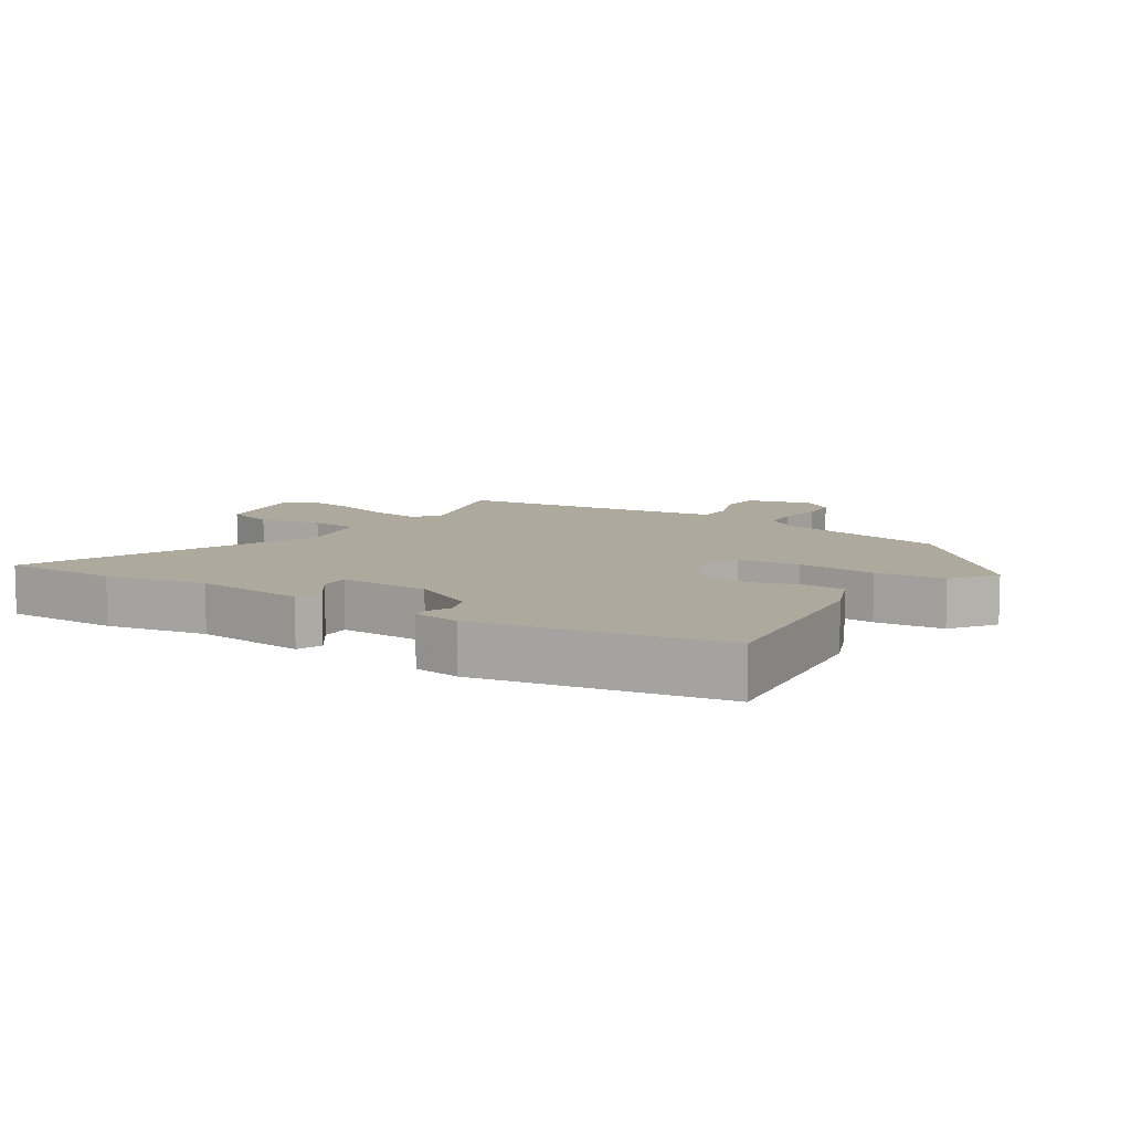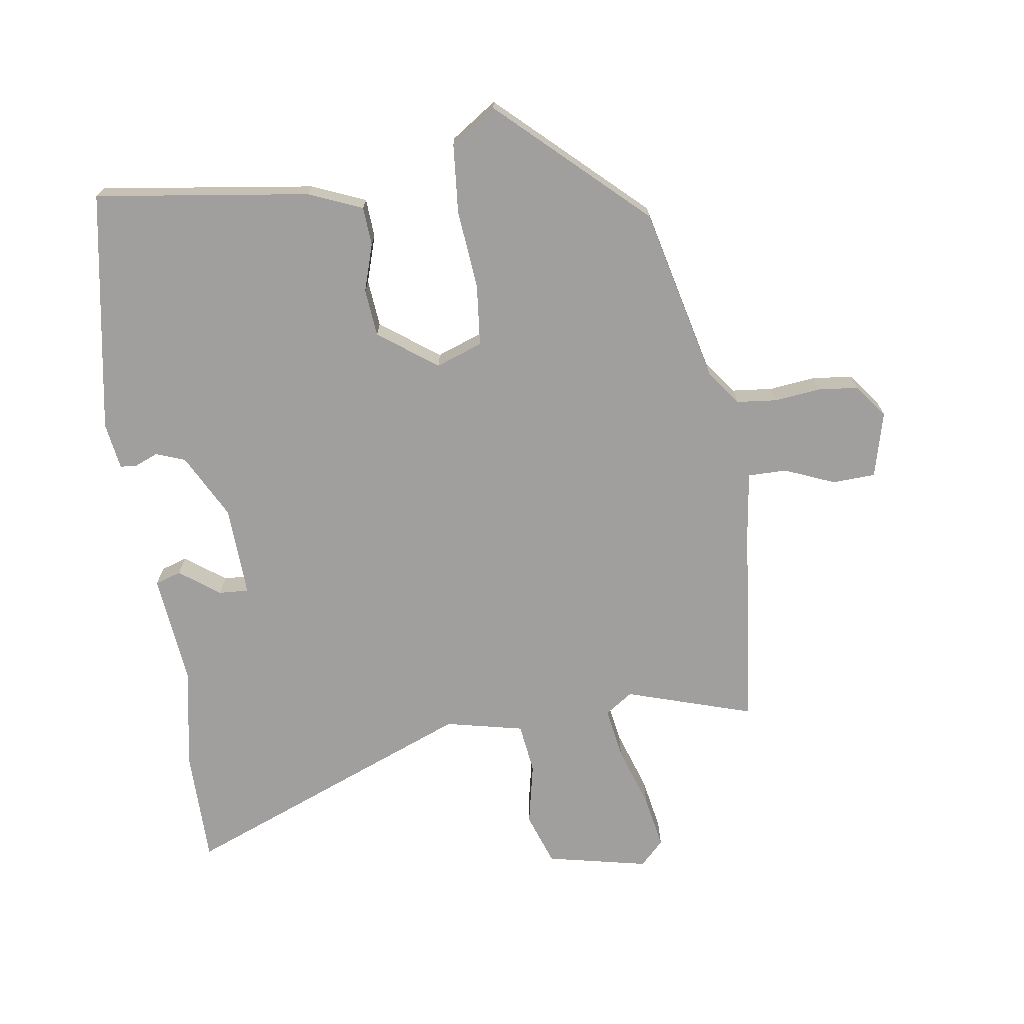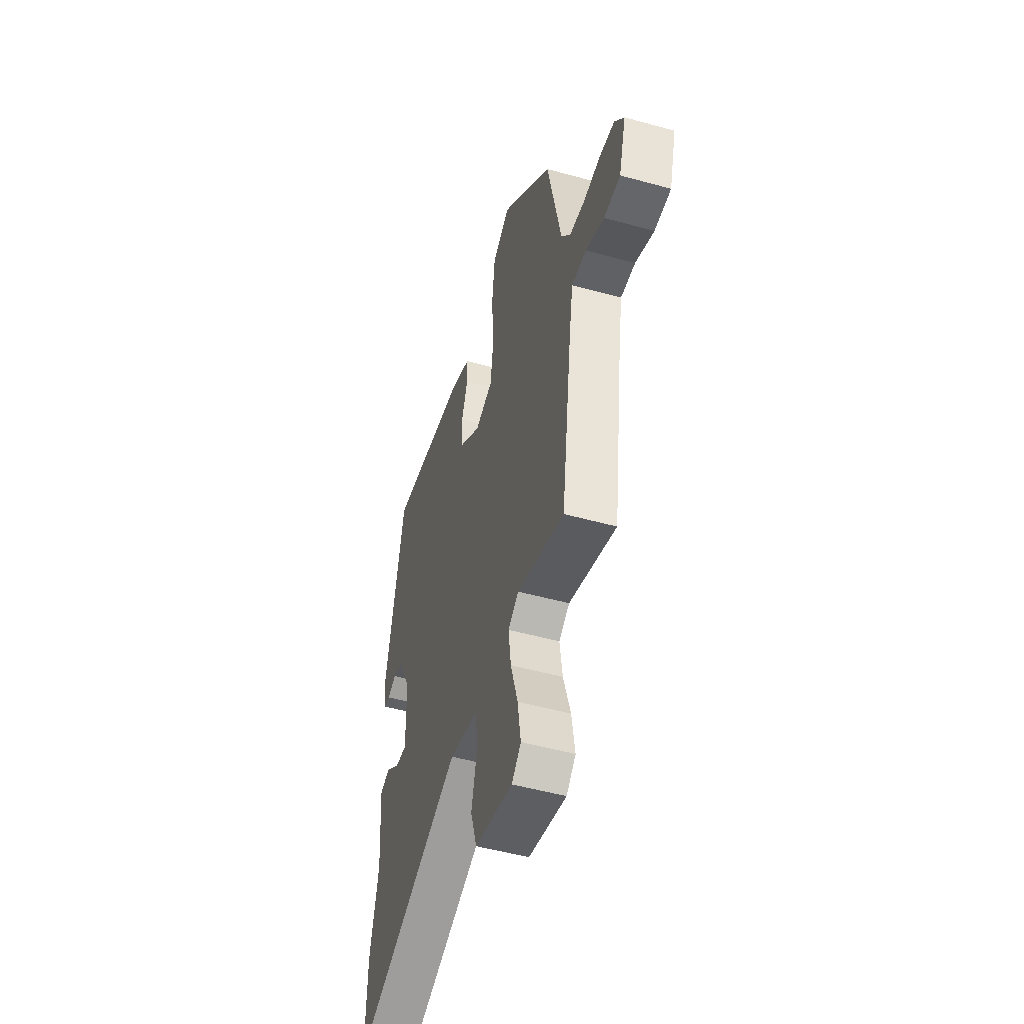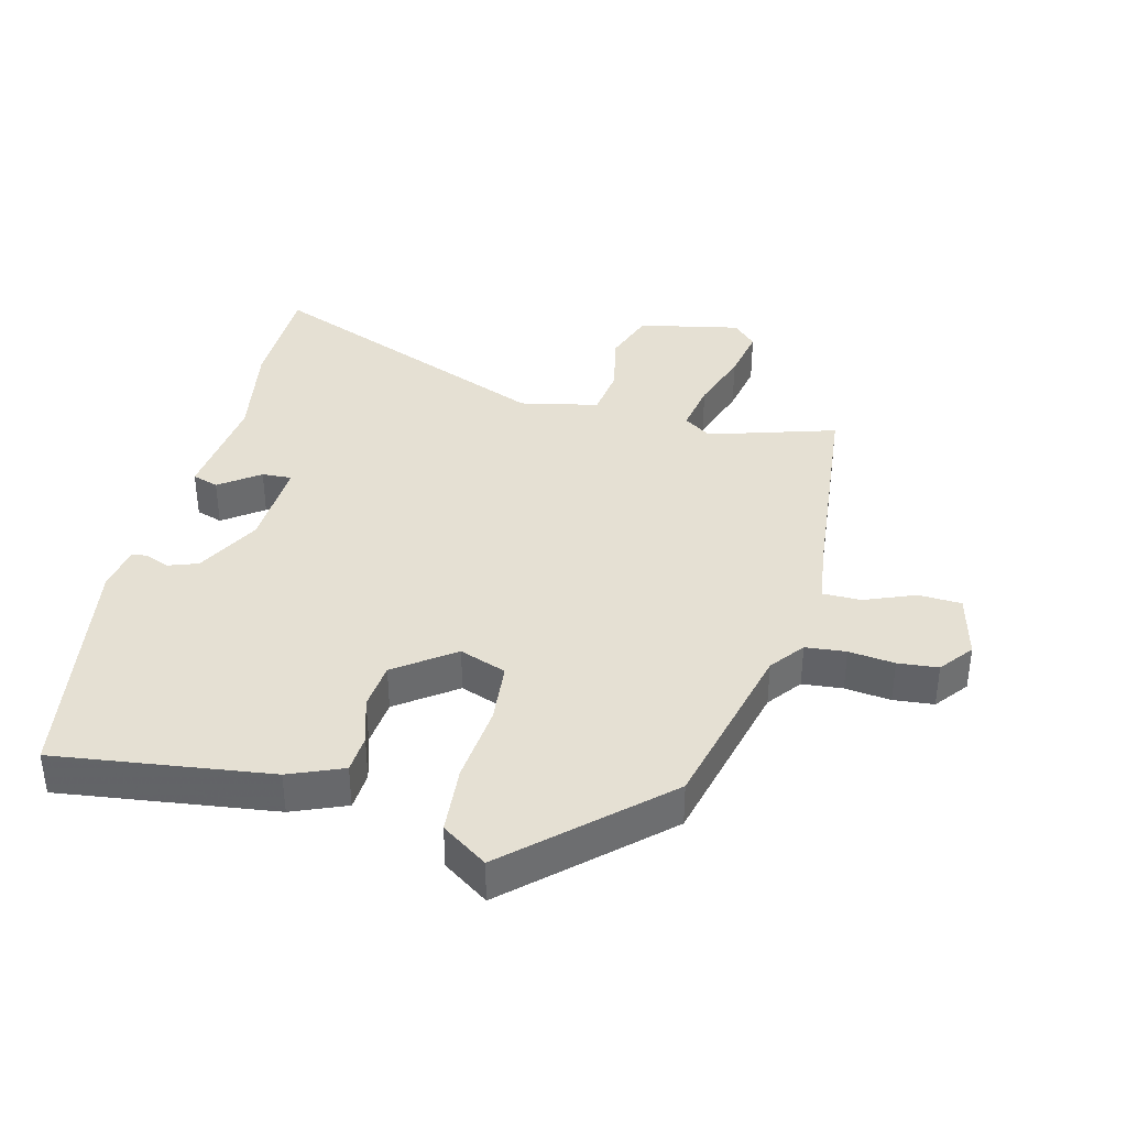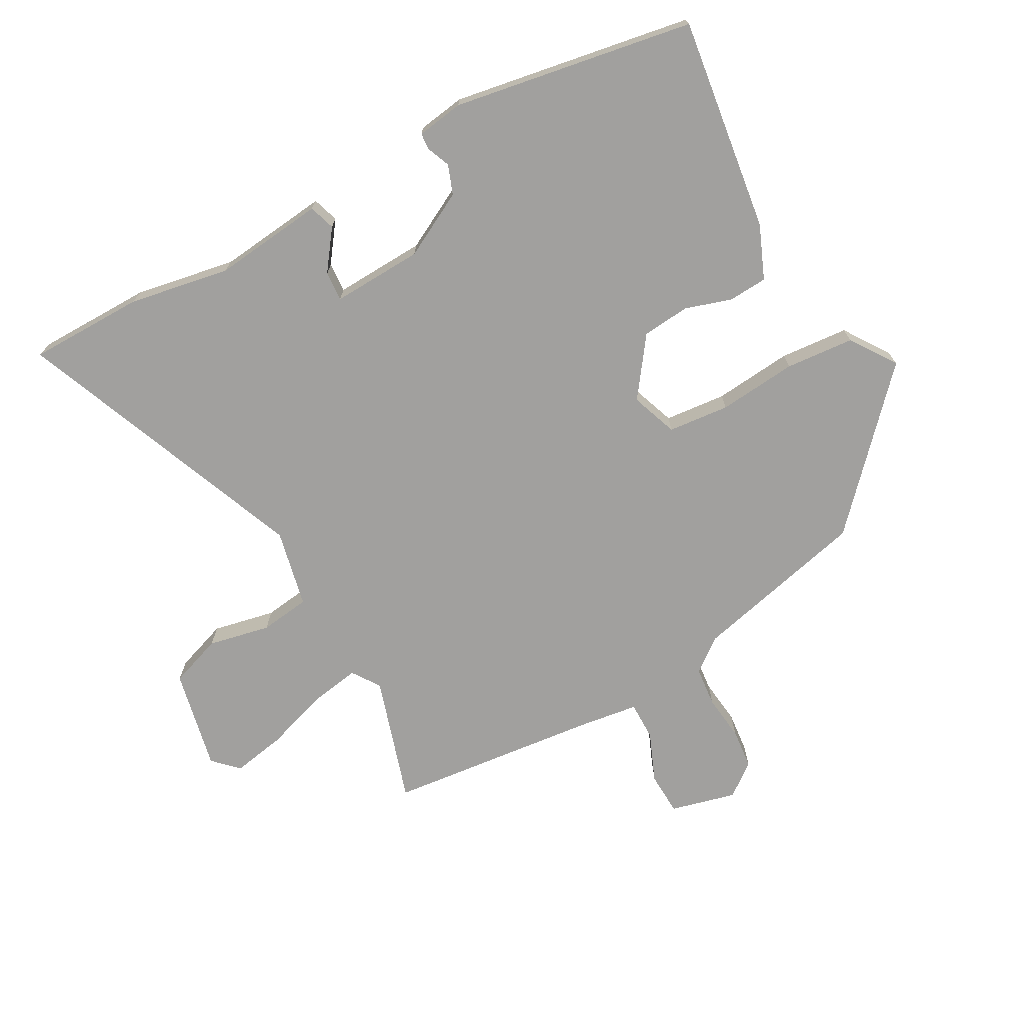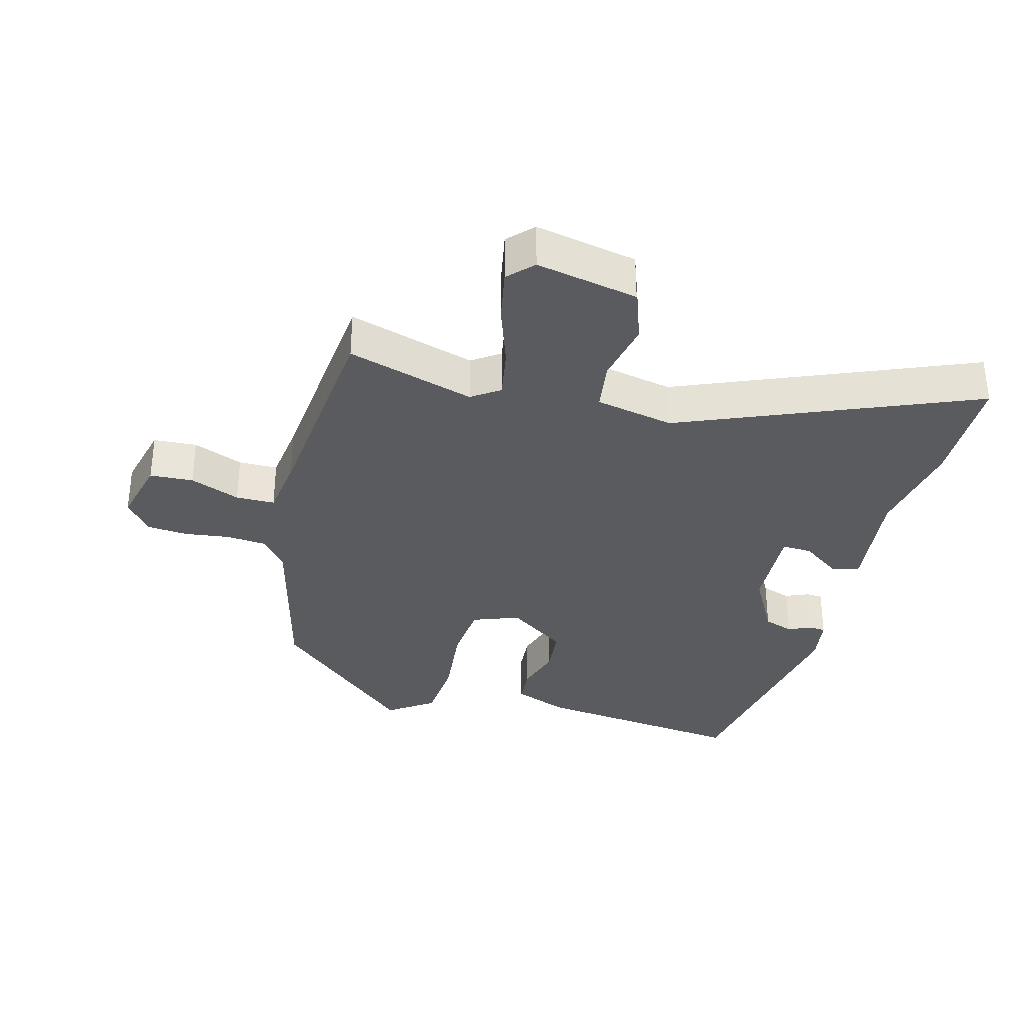
<metadata>
{"format":"obj","ext":"obj","renderer":"f3d","projection":"perspective","resolution":1024,"background":"white","views":[{"elev":8.8,"azim":-55.2,"up":"+Y"},{"elev":-71.3,"azim":10.0,"up":"+Y"},{"elev":-50.9,"azim":73.2,"up":"+Z"},{"elev":38.1,"azim":16.1,"up":"+Y"},{"elev":-71.8,"azim":-59.4,"up":"+Y"},{"elev":-33.5,"azim":167.4,"up":"+Y"}]}
</metadata>
<code>
v 0.466 0.07 -0.544
v 0.272 0.07 -0.477
v 0.228 0.07 -0.505
v 0.239 0.07 -0.585
v 0.268 0.07 -0.682
v 0.281 0.07 -0.766
v 0.243 0.07 -0.802
v 0.087 0.07 -0.764
v 0.061 0.07 -0.682
v 0.084 0.07 -0.586
v 0.076 0.07 -0.508
v -0.044 0.07 -0.478
v -0.503 0.07 -0.646
v -0.499 0.07 -0.467
v -0.466 0.07 -0.312
v -0.48 0.07 -0.139
v -0.439 0.07 -0.127
v -0.379 0.07 -0.174
v -0.333 0.07 -0.178
v -0.335 0.07 -0.037
v -0.385 0.07 0.065
v -0.43 0.07 0.083
v -0.467 0.07 0.069
v -0.492 0.07 0.072
v -0.501 0.07 0.145
v -0.426 0.07 0.516
v -0.096 0.07 0.461
v -0.014 0.07 0.424
v -0.012 0.07 0.364
v -0.037 0.07 0.292
v -0.032 0.07 0.218
v 0.056 0.07 0.15
v 0.129 0.07 0.174
v 0.141 0.07 0.269
v 0.133 0.07 0.391
v 0.145 0.07 0.497
v 0.217 0.07 0.543
v 0.431 0.07 0.332
v 0.488 0.07 0.058
v 0.526 0.07 0.005
v 0.588 0.07 -0.003
v 0.659 0.07 0.003
v 0.721 0.07 -0.005
v 0.759 0.07 -0.057
v 0.73 0.07 -0.158
v 0.663 0.07 -0.159
v 0.587 0.07 -0.125
v 0.527 0.07 -0.123
v 0.511 0.07 -0.217
v 0.466 0 -0.544
v 0.272 0 -0.477
v 0.228 0 -0.505
v 0.239 0 -0.585
v 0.268 0 -0.682
v 0.281 0 -0.766
v 0.243 0 -0.802
v 0.087 0 -0.764
v 0.061 0 -0.682
v 0.084 0 -0.586
v 0.076 0 -0.508
v -0.044 0 -0.478
v -0.503 0 -0.646
v -0.499 0 -0.467
v -0.466 0 -0.312
v -0.48 0 -0.139
v -0.439 0 -0.127
v -0.379 0 -0.174
v -0.333 0 -0.178
v -0.335 0 -0.037
v -0.385 0 0.065
v -0.43 0 0.083
v -0.467 0 0.069
v -0.492 0 0.072
v -0.501 0 0.145
v -0.426 0 0.516
v -0.096 0 0.461
v -0.014 0 0.424
v -0.012 0 0.364
v -0.037 0 0.292
v -0.032 0 0.218
v 0.056 0 0.15
v 0.129 0 0.174
v 0.141 0 0.269
v 0.133 0 0.391
v 0.145 0 0.497
v 0.217 0 0.543
v 0.431 0 0.332
v 0.488 0 0.058
v 0.526 0 0.005
v 0.588 0 -0.003
v 0.659 0 0.003
v 0.721 0 -0.005
v 0.759 0 -0.057
v 0.73 0 -0.158
v 0.663 0 -0.159
v 0.587 0 -0.125
v 0.527 0 -0.123
v 0.511 0 -0.217
f 44 45 46 47
f 44 47 48
f 41 42 43 44
f 40 41 44 48
f 39 40 48 49
f 34 35 36 37
f 33 34 37 38
f 27 28 29 30
f 27 30 31
f 26 27 31
f 25 26 31 32
f 22 23 24 25
f 21 22 25 32
f 15 16 17 18
f 15 18 19
f 12 13 14 15
f 11 12 15 19
f 7 8 9 10
f 7 10 11
f 4 5 6 7
f 3 4 7 11
f 2 3 11 19
f 33 38 39 49
f 32 33 49 1
f 20 21 32 1
f 1 2 19 20
f 96 95 94 93
f 97 96 93
f 93 92 91 90
f 97 93 90 89
f 98 97 89 88
f 86 85 84 83
f 87 86 83 82
f 79 78 77 76
f 80 79 76
f 80 76 75
f 81 80 75 74
f 74 73 72 71
f 81 74 71 70
f 67 66 65 64
f 68 67 64
f 64 63 62 61
f 68 64 61 60
f 59 58 57 56
f 60 59 56
f 56 55 54 53
f 60 56 53 52
f 68 60 52 51
f 98 88 87 82
f 50 98 82 81
f 50 81 70 69
f 69 68 51 50
f 1 50 51 2
f 2 51 52 3
f 3 52 53 4
f 4 53 54 5
f 5 54 55 6
f 6 55 56 7
f 7 56 57 8
f 8 57 58 9
f 9 58 59 10
f 10 59 60 11
f 11 60 61 12
f 12 61 62 13
f 13 62 63 14
f 14 63 64 15
f 15 64 65 16
f 16 65 66 17
f 17 66 67 18
f 18 67 68 19
f 19 68 69 20
f 20 69 70 21
f 21 70 71 22
f 22 71 72 23
f 23 72 73 24
f 24 73 74 25
f 25 74 75 26
f 26 75 76 27
f 27 76 77 28
f 28 77 78 29
f 29 78 79 30
f 30 79 80 31
f 31 80 81 32
f 32 81 82 33
f 33 82 83 34
f 34 83 84 35
f 35 84 85 36
f 36 85 86 37
f 37 86 87 38
f 38 87 88 39
f 39 88 89 40
f 40 89 90 41
f 41 90 91 42
f 42 91 92 43
f 43 92 93 44
f 44 93 94 45
f 45 94 95 46
f 46 95 96 47
f 47 96 97 48
f 48 97 98 49
f 49 98 50 1

</code>
